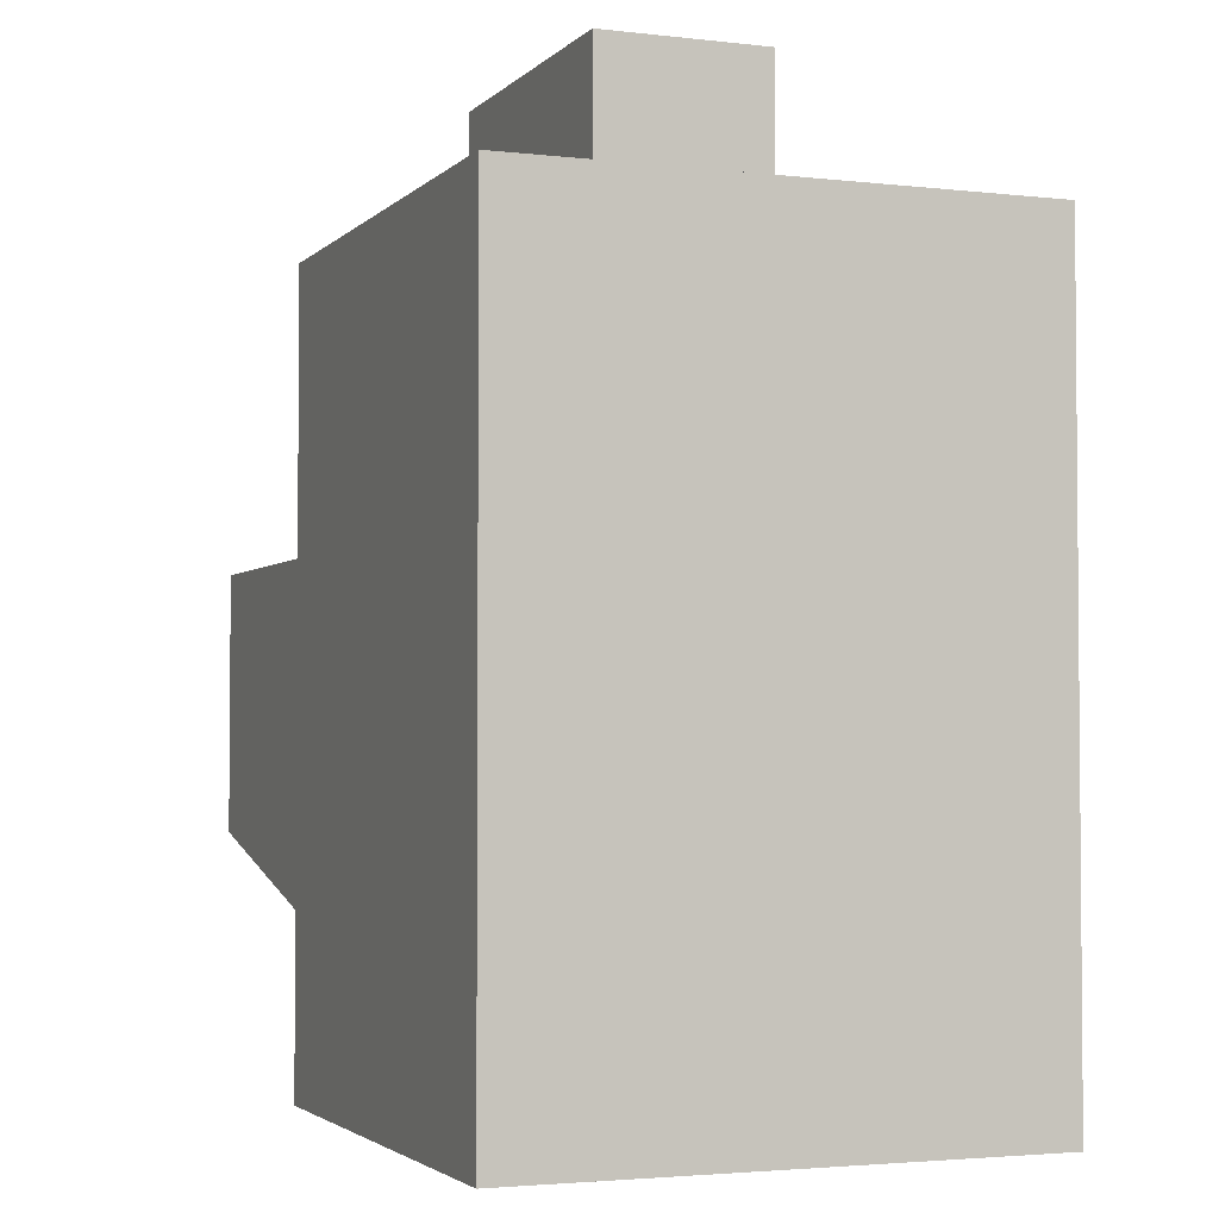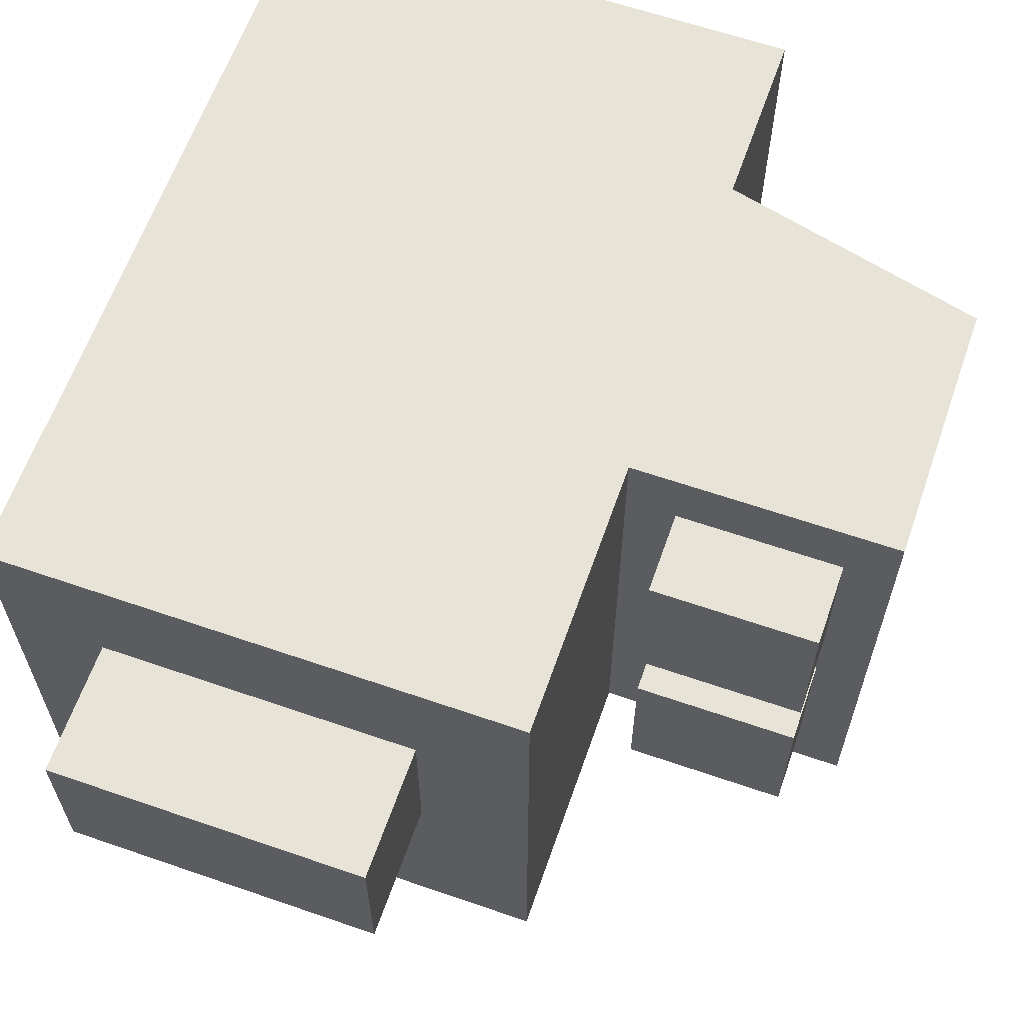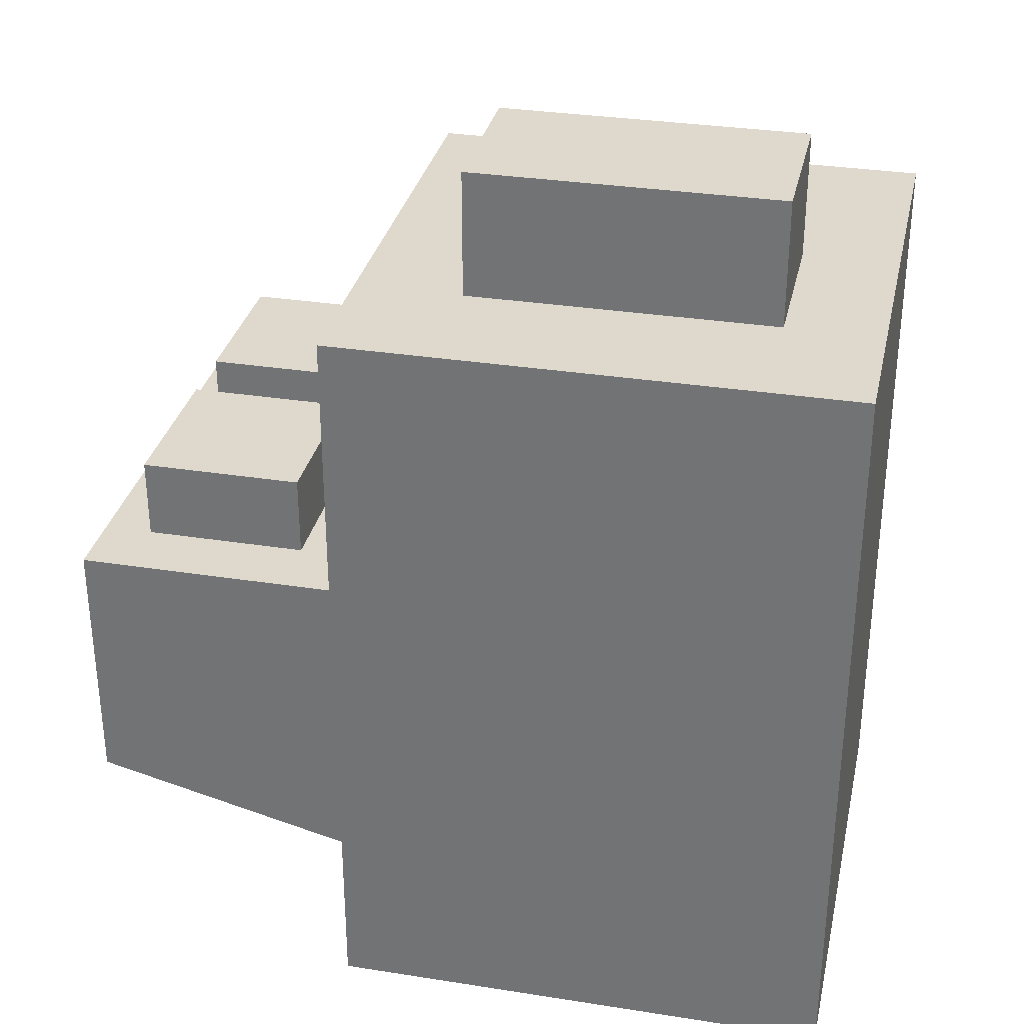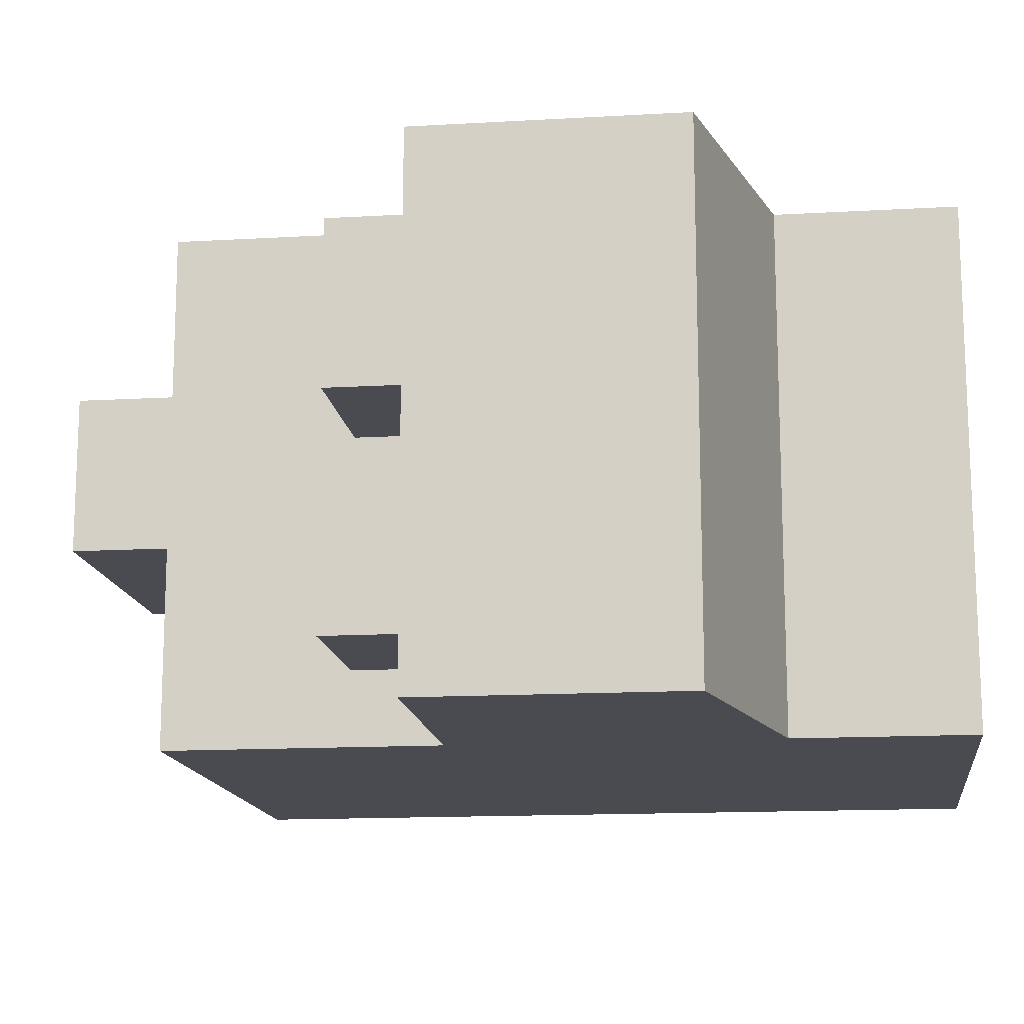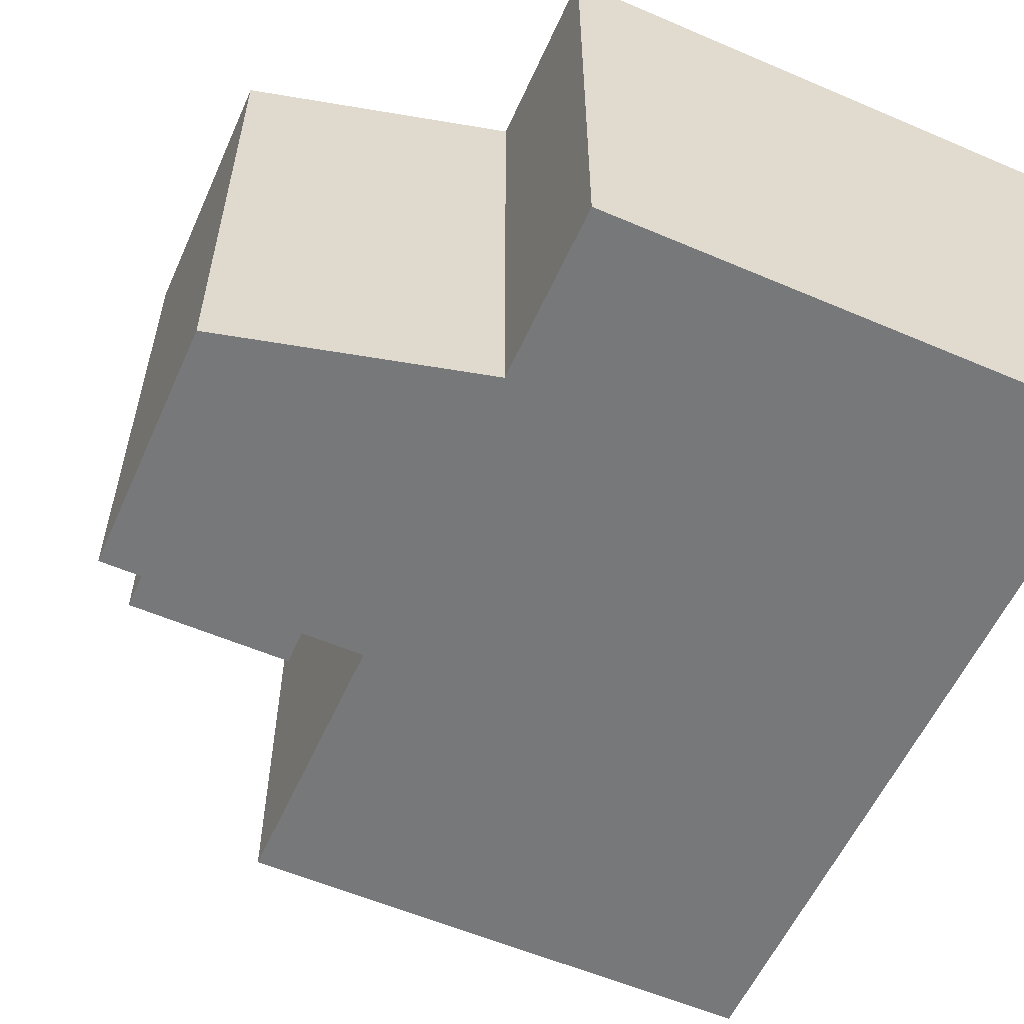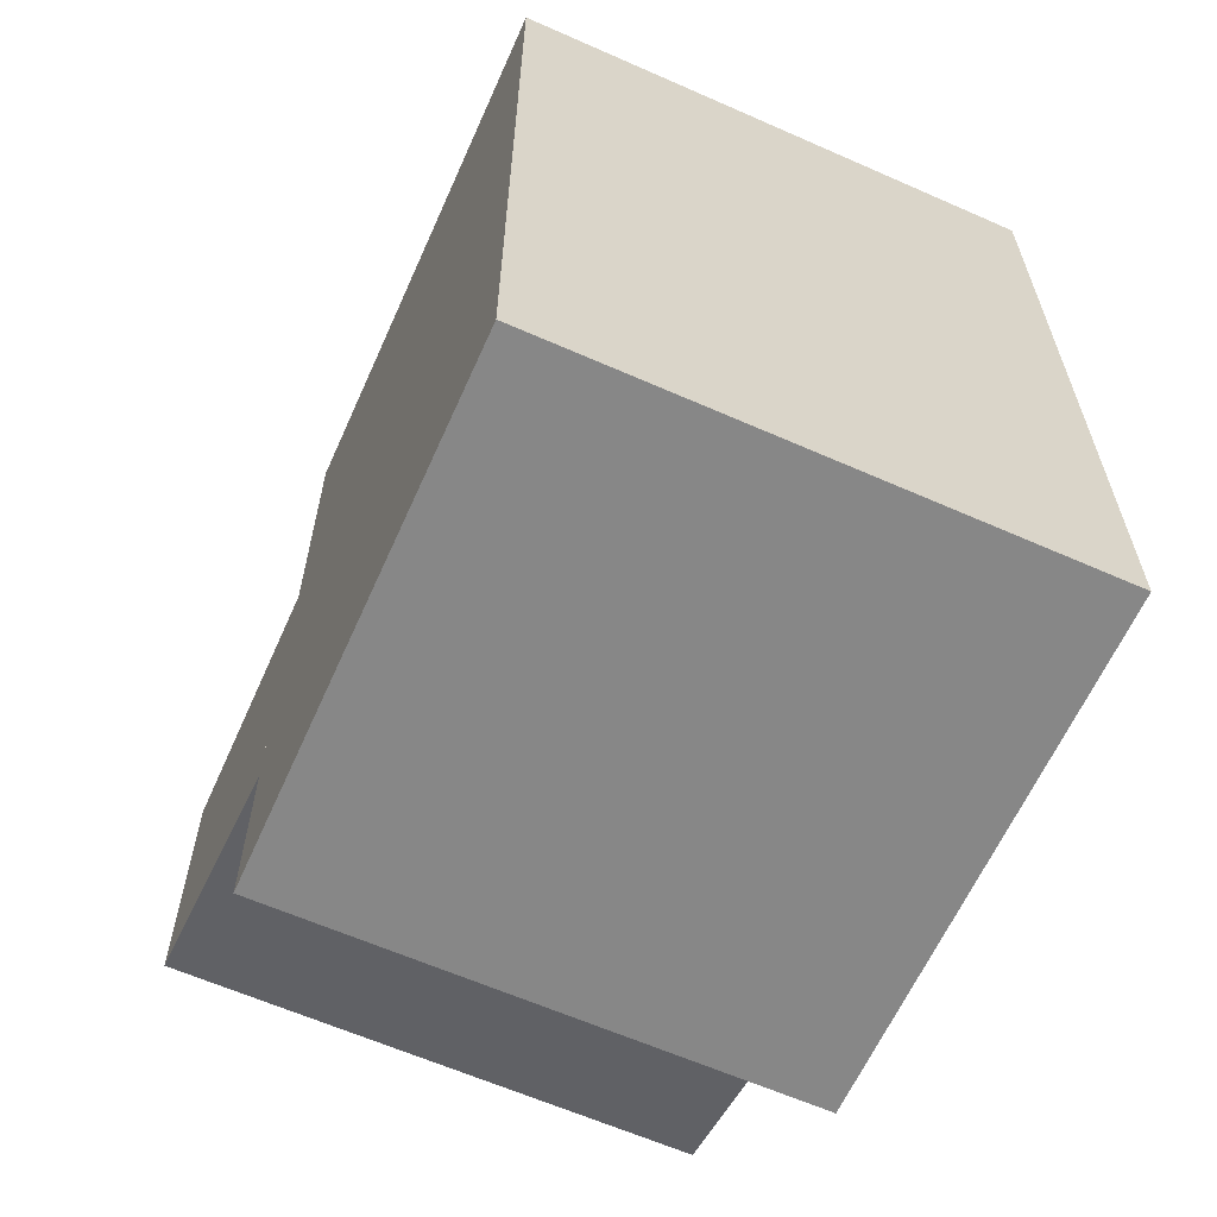
<metadata>
{"format":"obj","ext":"obj","renderer":"f3d","projection":"perspective","resolution":1024,"background":"white","views":[{"elev":-3.0,"azim":68.5,"up":"+Y"},{"elev":62.6,"azim":-160.7,"up":"+Z"},{"elev":32.0,"azim":12.4,"up":"+Y"},{"elev":-14.4,"azim":-82.8,"up":"+Z"},{"elev":-57.3,"azim":-24.0,"up":"+Z"},{"elev":-62.6,"azim":65.9,"up":"+Y"}]}
</metadata>
<code>
o cube
v 1.625 3.5 1.5
v 1.625 3.5 0.875
v 1.625 3 1.5
v 1.625 3 0.875
v 0.4219 3.5 0.875
v 0.4219 3.5 1.5
v 0.4219 3 0.875
v 0.4219 3 1.5
f 4 7 5 2
f 3 4 2 1
f 8 3 1 6
f 7 8 6 5
f 6 1 2 5
f 7 4 3 8
o cube
v -0.1875 2.25 0.875
v -0.1875 2.25 0.25
v -0.1875 1.938 0.875
v -0.1875 1.938 0.25
v -0.8125 2.25 0.25
v -0.8125 2.25 0.875
v -0.8125 1.938 0.25
v -0.8125 1.938 0.875
f 12 15 13 10
f 11 12 10 9
f 16 11 9 14
f 15 16 14 13
f 14 9 10 13
f 15 12 11 16
o cube
v -0.1875 2.25 1.75
v -0.1875 2.25 1.125
v -0.1875 1.938 1.75
v -0.1875 1.938 1.125
v -0.8125 2.25 1.125
v -0.8125 2.25 1.75
v -0.8125 1.938 1.125
v -0.8125 1.938 1.75
f 20 23 21 18
f 19 20 18 17
f 24 19 17 22
f 23 24 22 21
f 22 17 18 21
f 23 20 19 24
o cube
v 2 3 2
v 2 3 0
v 2 0 2
v 2 0 0
v 0 3 0
v 0 3 2
v 0 0 0
v 0 0 2
f 28 31 29 26
f 27 28 26 25
f 32 27 25 30
f 31 32 30 29
f 30 25 26 29
f 31 28 27 32
o cube
v 0 1.938 2
v 0 1.938 0
v 0 0.6875 2
v 0 0.6875 0
v -1 1.938 2
v -1 1.938 0
v -1 0.9375 2
v -1 0.9375 0
f 36 34 33 35
f 39 37 38 40
f 33 34 38 37
f 36 35 39 40
f 35 33 37 39
f 40 38 34 36

</code>
